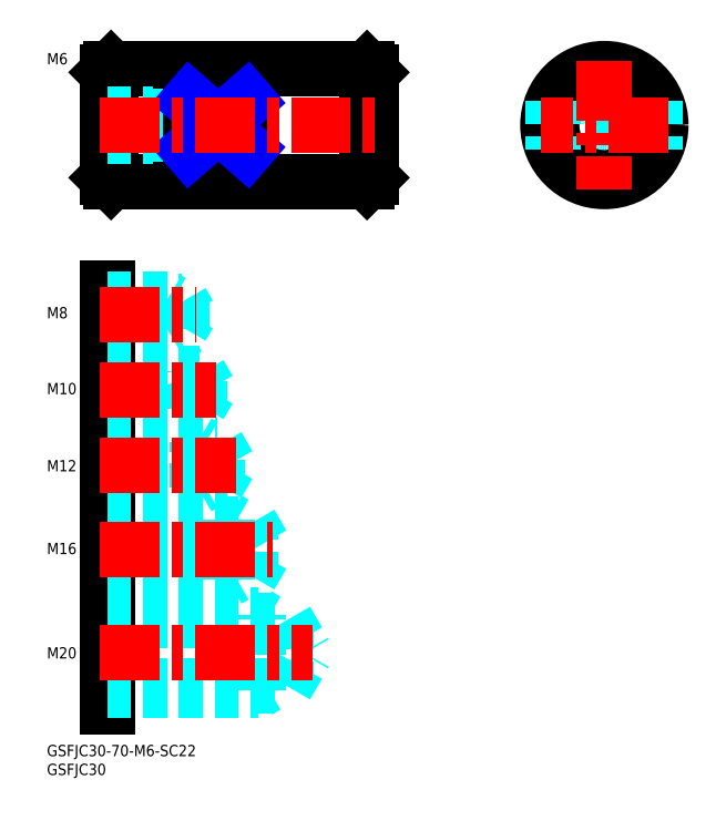
<metadata>
{"format":"dxf","ext":"dxf","renderer":"ezdxf+matplotlib","layout":"modelspace","background":"white","min_lineweight":24,"dpi":150}
</metadata>
<code>
0
SECTION
2
ENTITIES
0
INSERT
8
MSM_CONTINUOUS
2
*U23
10
0
20
0
30
0
0
INSERT
8
MSM_CONTINUOUS
2
*U24
10
0
20
0
30
0
0
LINE
8
MSM_CONTINUOUS
10
16.04
20
178.7
30
0
11
16.04
21
150.7
31
0
0
LINE
8
MSM_CONTINUOUS
10
86.04
20
178.7
30
0
11
86.04
21
150.7
31
0
0
LINE
8
MSM_CONTINUOUS
10
17.04
20
179.7
30
0
11
85.04
21
179.7
31
0
0
LINE
8
MSM_CONTINUOUS
10
17.04
20
149.7
30
0
11
85.04
21
149.7
31
0
0
LINE
8
MSM_CONTINUOUS
10
17.04
20
179.7
30
0
11
16.04
21
178.7
31
0
0
LINE
8
MSM_CONTINUOUS
10
17.04
20
149.7
30
0
11
16.04
21
150.7
31
0
0
LINE
8
MSM_CONTINUOUS
10
85.04
20
149.7
30
0
11
86.04
21
150.7
31
0
0
LINE
8
MSM_CONTINUOUS
10
86.04
20
178.7
30
0
11
85.04
21
179.7
31
0
0
LINE
8
MSM_CONTINUOUS
10
17.04
20
179.7
30
0
11
17.04
21
149.7
31
0
0
LINE
8
MSM_CONTINUOUS
10
85.04
20
179.7
30
0
11
85.04
21
149.7
31
0
0
LINE
8
MSM_DASHED
10
16.04
20
162.3
30
0
11
31.04
21
162.3
31
0
0
LINE
8
MSM_DASHED
10
16.04
20
161.7
30
0
11
28.04
21
161.7
31
0
0
LINE
8
MSM_DASHED
10
28.04
20
161.7
30
0
11
28.04
21
167.7
31
0
0
LINE
8
MSM_DASHED
10
31.04
20
162.3
30
0
11
31.04
21
167.2
31
0
0
LINE
8
MSM_DASHED
10
31.04
20
162.3
30
0
11
32.46
21
164.7
31
0
0
LINE
8
MSM_DASHED
10
28.04
20
161.7
30
0
11
28.98
21
162.3
31
0
0
LINE
8
MSM_DASHED
10
16.04
20
167.7
30
0
11
28.04
21
167.7
31
0
0
LINE
8
MSM_DASHED
10
16.04
20
167.2
30
0
11
31.04
21
167.2
31
0
0
LINE
8
MSM_DASHED
10
31.04
20
167.2
30
0
11
32.46
21
164.7
31
0
0
LINE
8
MSM_DASHED
10
28.04
20
167.7
30
0
11
28.98
21
167.2
31
0
0
CIRCLE
8
MSM_CONTINUOUS
10
148.1
20
164.7
30
0
40
15
0
CIRCLE
8
MSM_DASHED
10
148.1
20
164.7
30
0
40
2.458
0
CIRCLE
8
MSM_DASHED
10
148.1
20
164.7
30
0
40
3
0
LINE
8
MSM_CONTINUOUS
10
16.04
20
121.5
30
0
11
16.04
21
10
31
0
0
LINE
8
MSM_DASHED
10
35.79
20
111.1
30
0
11
35.79
21
117.7
31
0
0
LINE
8
MSM_DASHED
10
16.04
20
111.1
30
0
11
35.79
21
111.1
31
0
0
LINE
8
MSM_DASHED
10
32.04
20
110.4
30
0
11
33.22
21
111.1
31
0
0
LINE
8
MSM_DASHED
10
35.79
20
111.1
30
0
11
37.71
21
114.4
31
0
0
LINE
8
MSM_DASHED
10
16.04
20
110.4
30
0
11
32.04
21
110.4
31
0
0
LINE
8
MSM_DASHED
10
32.04
20
110.4
30
0
11
32.04
21
118.4
31
0
0
LINE
8
MSM_DASHED
10
35.79
20
117.7
30
0
11
37.71
21
114.4
31
0
0
LINE
8
MSM_DASHED
10
16.04
20
118.4
30
0
11
32.04
21
118.4
31
0
0
LINE
8
MSM_DASHED
10
16.04
20
117.7
30
0
11
35.79
21
117.7
31
0
0
LINE
8
MSM_DASHED
10
32.04
20
118.4
30
0
11
33.22
21
117.7
31
0
0
LINE
8
MSM_DASHED
10
40.54
20
90.21
30
0
11
40.54
21
98.59
31
0
0
LINE
8
MSM_DASHED
10
16.04
20
90.21
30
0
11
40.54
21
90.21
31
0
0
LINE
8
MSM_DASHED
10
40.54
20
90.21
30
0
11
42.96
21
94.4
31
0
0
LINE
8
MSM_DASHED
10
36.04
20
89.4
30
0
11
37.45
21
90.21
31
0
0
LINE
8
MSM_DASHED
10
16.04
20
89.4
30
0
11
36.04
21
89.4
31
0
0
LINE
8
MSM_DASHED
10
36.04
20
89.4
30
0
11
36.04
21
99.4
31
0
0
LINE
8
MSM_DASHED
10
40.54
20
98.59
30
0
11
42.96
21
94.4
31
0
0
LINE
8
MSM_DASHED
10
16.04
20
99.4
30
0
11
36.04
21
99.4
31
0
0
LINE
8
MSM_DASHED
10
16.04
20
98.59
30
0
11
40.54
21
98.59
31
0
0
LINE
8
MSM_DASHED
10
36.04
20
99.4
30
0
11
37.45
21
98.59
31
0
0
LINE
8
MSM_DASHED
10
45.29
20
69.35
30
0
11
45.29
21
79.46
31
0
0
LINE
8
MSM_DASHED
10
16.04
20
69.35
30
0
11
45.29
21
69.35
31
0
0
LINE
8
MSM_DASHED
10
40.04
20
68.4
30
0
11
41.68
21
69.35
31
0
0
LINE
8
MSM_DASHED
10
45.29
20
69.35
30
0
11
48.21
21
74.4
31
0
0
LINE
8
MSM_DASHED
10
45.29
20
79.46
30
0
11
48.21
21
74.4
31
0
0
LINE
8
MSM_DASHED
10
40.04
20
68.4
30
0
11
40.04
21
80.4
31
0
0
LINE
8
MSM_DASHED
10
16.04
20
80.4
30
0
11
40.04
21
80.4
31
0
0
LINE
8
MSM_DASHED
10
16.04
20
79.46
30
0
11
45.29
21
79.46
31
0
0
LINE
8
MSM_DASHED
10
40.04
20
80.4
30
0
11
41.68
21
79.46
31
0
0
LINE
8
MSM_DASHED
10
16.04
20
68.4
30
0
11
40.04
21
68.4
31
0
0
LINE
8
MSM_DASHED
10
54.04
20
44.99
30
0
11
58.04
21
51.9
31
0
0
LINE
8
MSM_DASHED
10
48.04
20
43.9
30
0
11
48.04
21
59.9
31
0
0
LINE
8
MSM_DASHED
10
54.04
20
44.99
30
0
11
54.04
21
58.82
31
0
0
LINE
8
MSM_DASHED
10
16.04
20
43.9
30
0
11
48.04
21
43.9
31
0
0
LINE
8
MSM_DASHED
10
16.04
20
44.99
30
0
11
54.04
21
44.99
31
0
0
LINE
8
MSM_DASHED
10
48.04
20
43.9
30
0
11
49.92
21
44.99
31
0
0
LINE
8
MSM_DASHED
10
54.04
20
58.82
30
0
11
58.04
21
51.9
31
0
0
LINE
8
MSM_DASHED
10
16.04
20
58.82
30
0
11
54.04
21
58.82
31
0
0
LINE
8
MSM_DASHED
10
16.04
20
59.9
30
0
11
48.04
21
59.9
31
0
0
LINE
8
MSM_DASHED
10
48.04
20
59.9
30
0
11
49.92
21
58.82
31
0
0
LINE
8
MSM_DASHED
10
16.04
20
15.76
30
0
11
63.54
21
15.76
31
0
0
LINE
8
MSM_DASHED
10
63.54
20
15.76
30
0
11
68.54
21
24.4
31
0
0
LINE
8
MSM_DASHED
10
63.54
20
15.76
30
0
11
63.54
21
33.05
31
0
0
LINE
8
MSM_DASHED
10
16.04
20
14.4
30
0
11
56.04
21
14.4
31
0
0
LINE
8
MSM_DASHED
10
56.04
20
14.4
30
0
11
56.04
21
34.4
31
0
0
LINE
8
MSM_DASHED
10
56.04
20
14.4
30
0
11
58.39
21
15.76
31
0
0
LINE
8
MSM_DASHED
10
16.04
20
33.05
30
0
11
63.54
21
33.05
31
0
0
LINE
8
MSM_DASHED
10
16.04
20
34.4
30
0
11
56.04
21
34.4
31
0
0
LINE
8
MSM_DASHED
10
56.04
20
34.4
30
0
11
58.39
21
33.05
31
0
0
LINE
8
MSM_DASHED
10
63.54
20
33.05
30
0
11
68.54
21
24.4
31
0
0
INSERT
8
MSM_CONTINUOUS
2
*U26
10
0
20
0
30
0
0
INSERT
8
MSM_CONTINUOUS
2
*U27
10
0
20
0
30
0
0
INSERT
8
MSM_CONTINUOUS
2
*U28
10
0
20
0
30
0
0
INSERT
8
MSM_CONTINUOUS
2
*U29
10
0
20
0
30
0
0
INSERT
8
MSM_CONTINUOUS
2
*U30
10
0
20
0
30
0
0
INSERT
8
MSM_CONTINUOUS
2
*U31
10
0
20
0
30
0
0
CIRCLE
8
MSM_CONTINUOUS
10
148.1
20
164.7
30
0
40
14
0
LINE
8
MSM_CONTINUOUS
10
38.04
20
171.3
30
0
11
38.04
21
158.2
31
0
0
LINE
8
MSM_DASHED
10
161.6
20
171.3
30
0
11
161.6
21
158.2
31
0
0
LINE
8
MSM_DASHED
10
134.6
20
171.3
30
0
11
134.6
21
158.2
31
0
0
LINE
8
MSM_CONTINUOUS
10
53.04
20
171.3
30
0
11
53.04
21
158.2
31
0
0
LINE
8
MSM_CONTINUOUS
10
53.04
20
171.3
30
0
11
38.04
21
171.3
31
0
0
LINE
8
MSM_CONTINUOUS
10
53.04
20
158.2
30
0
11
38.04
21
158.2
31
0
0
LINE
8
MSM_NARROW
10
38.04
20
158.2
30
0
11
53.04
21
171.3
31
0
0
LINE
8
MSM_NARROW
10
38.04
20
171.3
30
0
11
53.04
21
158.2
31
0
0
LINE
8
MSM_CENTER
10
14.04
20
164.7
30
0
11
88.04
21
164.7
31
0
0
LINE
8
MSM_CENTER
10
148.1
20
181.7
30
0
11
148.1
21
147.7
31
0
0
LINE
8
MSM_CENTER
10
165.1
20
164.7
30
0
11
131.1
21
164.7
31
0
0
LINE
8
MSM_CENTER
10
14.04
20
114.4
30
0
11
39.71
21
114.4
31
0
0
LINE
8
MSM_CENTER
10
14.04
20
94.4
30
0
11
44.96
21
94.4
31
0
0
LINE
8
MSM_CENTER
10
14.04
20
74.4
30
0
11
50.21
21
74.4
31
0
0
LINE
8
MSM_CENTER
10
14.04
20
51.9
30
0
11
60.04
21
51.9
31
0
0
LINE
8
MSM_CENTER
10
14.04
20
24.4
30
0
11
70.54
21
24.4
31
0
0
ENDSEC
0
EOF

</code>
